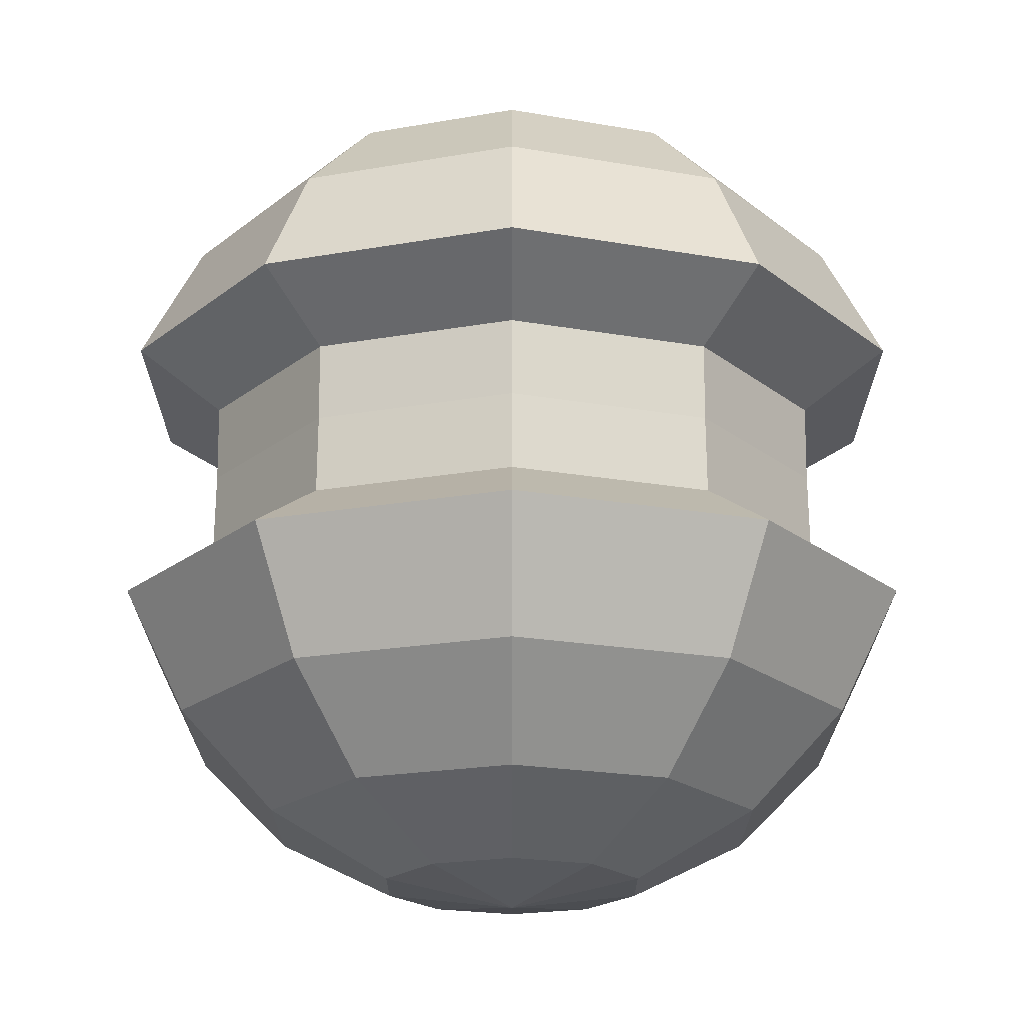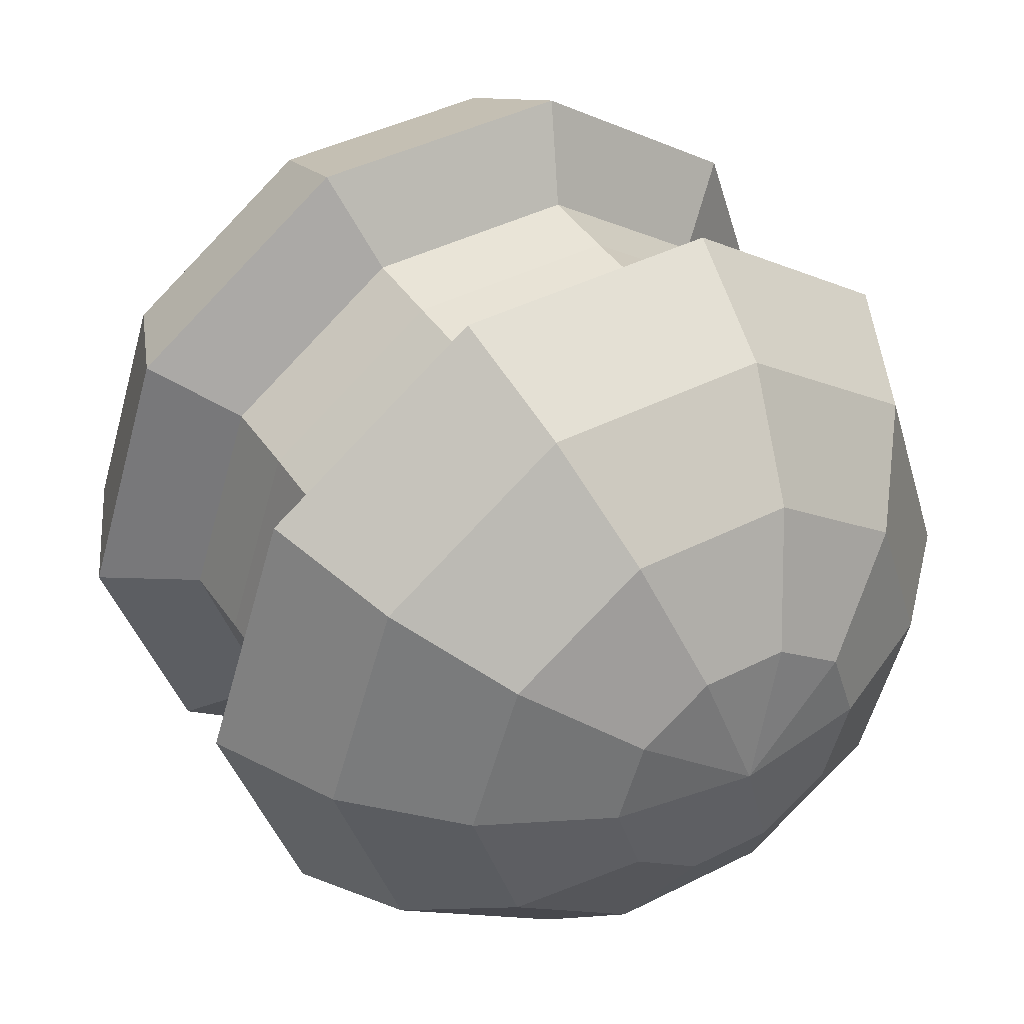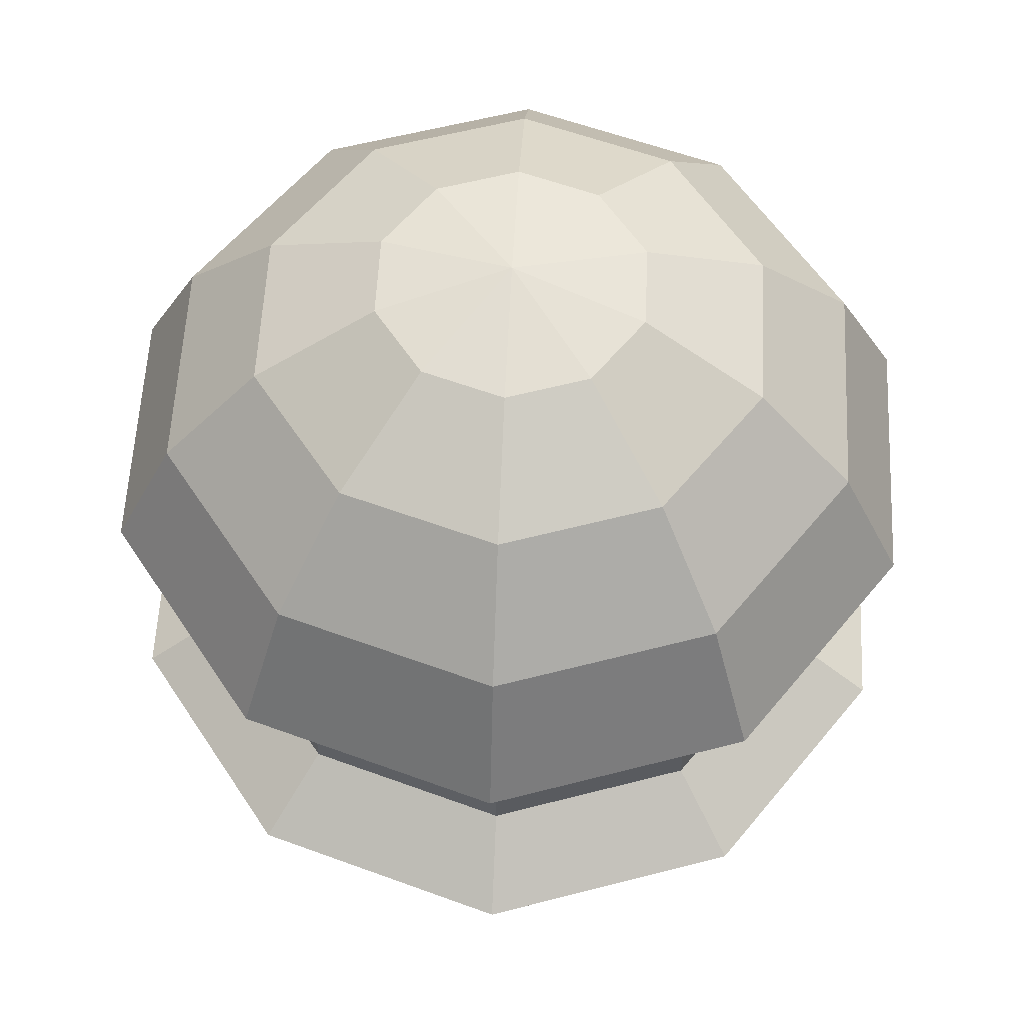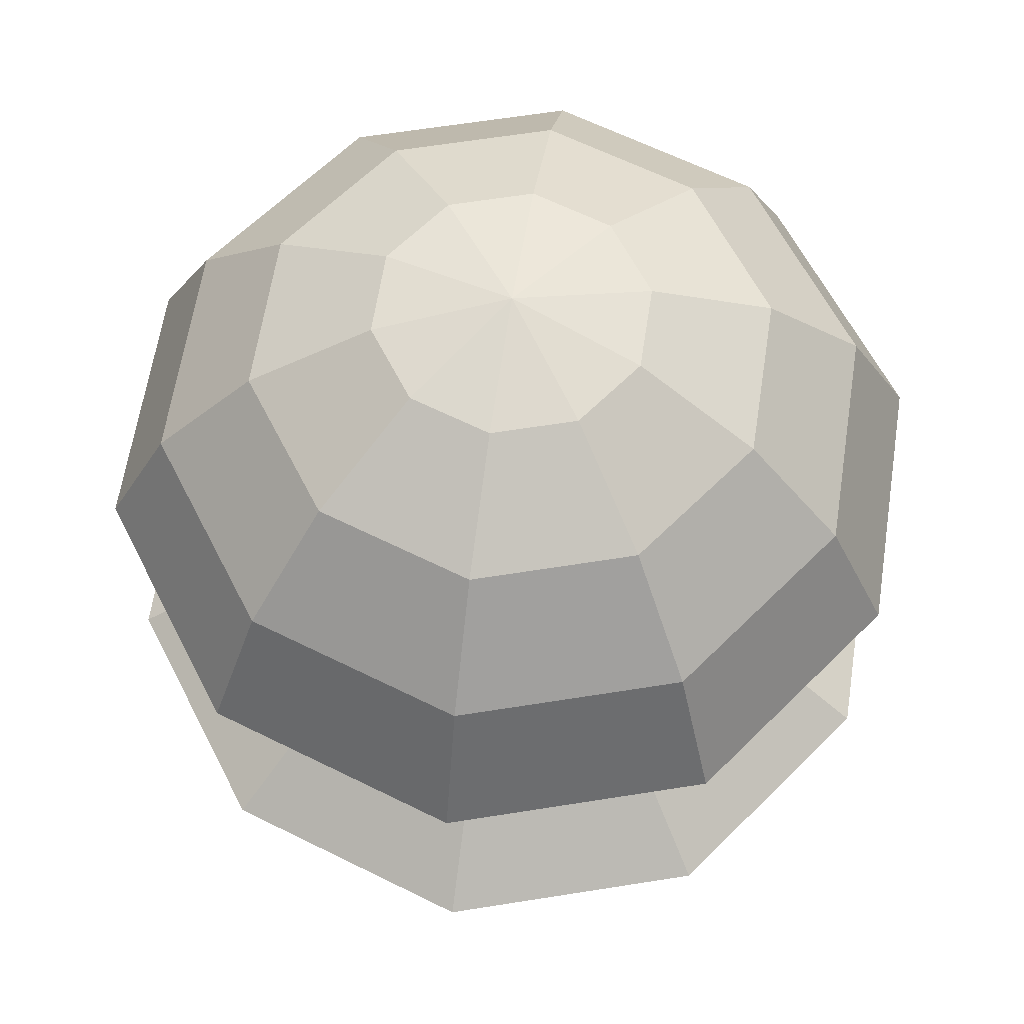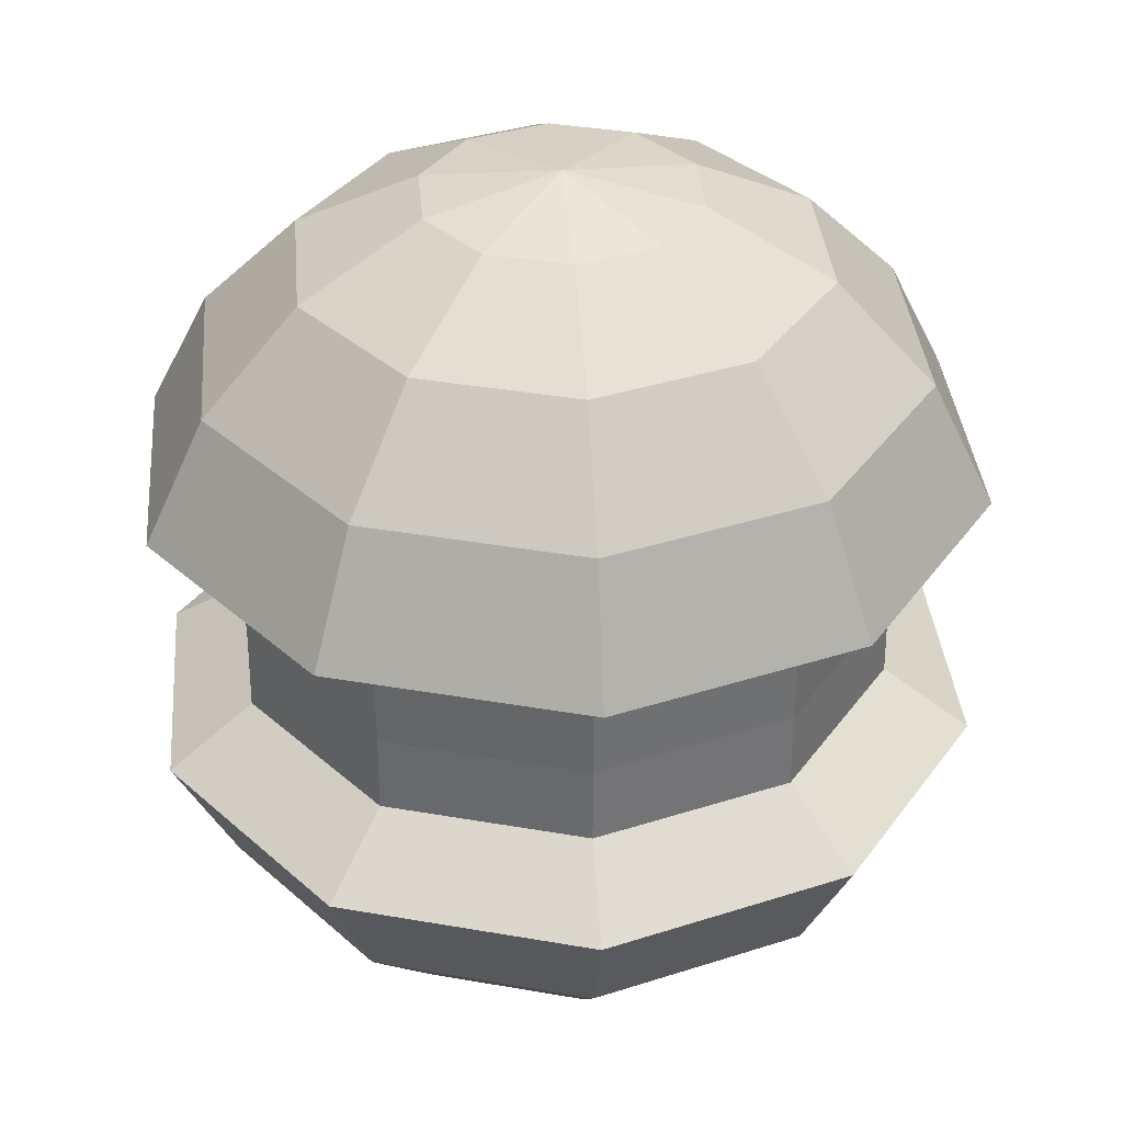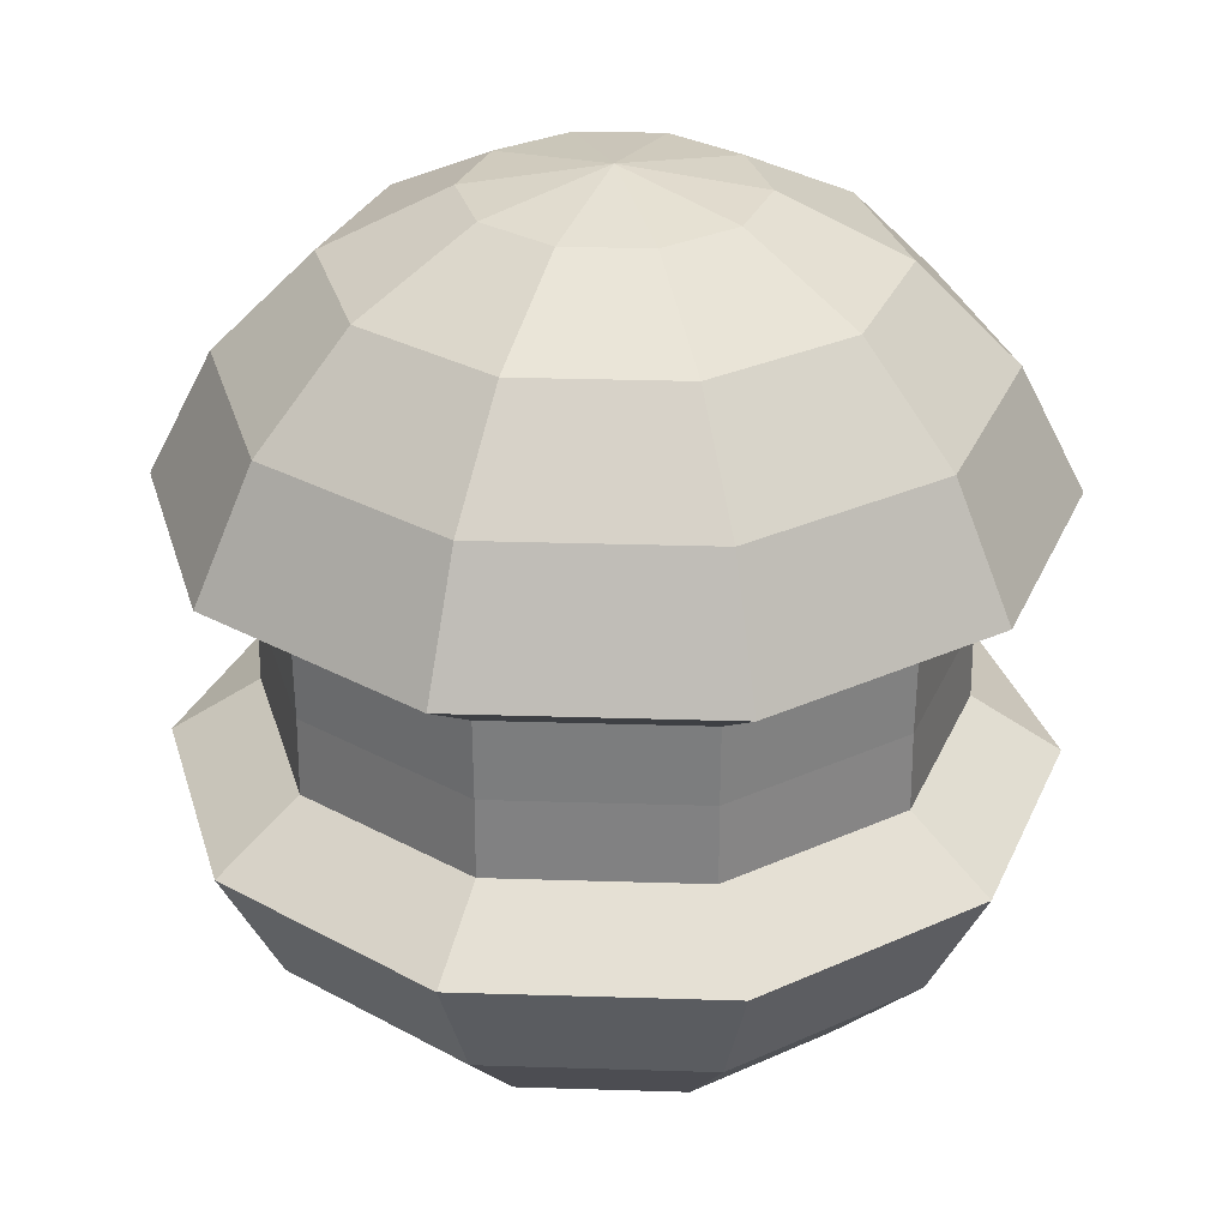
<metadata>
{"format":"obj","ext":"obj","renderer":"f3d","projection":"perspective","resolution":1024,"background":"white","views":[{"elev":-20.7,"azim":90.0,"up":"+Y"},{"elev":42.4,"azim":-31.2,"up":"+Z"},{"elev":58.0,"azim":-123.1,"up":"+Y"},{"elev":62.6,"azim":-81.2,"up":"+Y"},{"elev":35.8,"azim":-167.0,"up":"+Y"},{"elev":30.0,"azim":110.6,"up":"+Y"}]}
</metadata>
<code>
g default
v 0.25 -0.9511 -0.1816
v 0.09549 -0.9511 -0.2939
v -0.09549 -0.9511 -0.2939
v -0.25 -0.9511 -0.1816
v -0.309 -0.9511 0
v -0.25 -0.9511 0.1816
v -0.09549 -0.9511 0.2939
v 0.09549 -0.9511 0.2939
v 0.25 -0.9511 0.1816
v 0.309 -0.9511 0
v 0.4755 -0.809 -0.3455
v 0.1816 -0.809 -0.559
v -0.1816 -0.809 -0.559
v -0.4755 -0.809 -0.3455
v -0.5878 -0.809 0
v -0.4755 -0.809 0.3455
v -0.1816 -0.809 0.559
v 0.1816 -0.809 0.559
v 0.4755 -0.809 0.3455
v 0.5878 -0.809 0
v 0.6545 -0.5878 -0.4755
v 0.25 -0.5878 -0.7694
v -0.25 -0.5878 -0.7694
v -0.6545 -0.5878 -0.4755
v -0.809 -0.5878 0
v -0.6545 -0.5878 0.4755
v -0.25 -0.5878 0.7694
v 0.25 -0.5878 0.7694
v 0.6545 -0.5878 0.4755
v 0.809 -0.5878 0
v 0.7694 -0.309 -0.559
v 0.2939 -0.309 -0.9045
v -0.2939 -0.309 -0.9045
v -0.7694 -0.309 -0.559
v -0.9511 -0.309 0
v -0.7694 -0.309 0.559
v -0.2939 -0.309 0.9045
v 0.2939 -0.309 0.9045
v 0.7694 -0.309 0.559
v 0.9511 -0.309 0
v 0.7694 0.309 -0.559
v 0.2939 0.309 -0.9045
v -0.2939 0.309 -0.9045
v -0.7694 0.309 -0.559
v -0.9511 0.309 0
v -0.7694 0.309 0.559
v -0.2939 0.309 0.9045
v 0.2939 0.309 0.9045
v 0.7694 0.309 0.559
v 0.9511 0.309 0
v 0.6545 0.5878 -0.4755
v 0.25 0.5878 -0.7694
v -0.25 0.5878 -0.7694
v -0.6545 0.5878 -0.4755
v -0.809 0.5878 0
v -0.6545 0.5878 0.4755
v -0.25 0.5878 0.7694
v 0.25 0.5878 0.7694
v 0.6545 0.5878 0.4755
v 0.809 0.5878 0
v 0.4755 0.809 -0.3455
v 0.1816 0.809 -0.559
v -0.1816 0.809 -0.559
v -0.4755 0.809 -0.3455
v -0.5878 0.809 0
v -0.4755 0.809 0.3455
v -0.1816 0.809 0.559
v 0.1816 0.809 0.559
v 0.4755 0.809 0.3455
v 0.5878 0.809 0
v 0.25 0.9511 -0.1816
v 0.09549 0.9511 -0.2939
v -0.09549 0.9511 -0.2939
v -0.25 0.9511 -0.1816
v -0.309 0.9511 0
v -0.25 0.9511 0.1816
v -0.09549 0.9511 0.2939
v 0.09549 0.9511 0.2939
v 0.25 0.9511 0.1816
v 0.309 0.9511 0
v 0 -1 0
v 0 1 0
v 0.608 -0.1777 -0.4417
v 0.2322 -0.1777 -0.7147
v 0.2315 0 -0.7124
v 0.606 0 -0.4403
v -0.2322 -0.1777 -0.7147
v -0.2315 0 -0.7124
v -0.608 -0.1777 -0.4417
v -0.606 0 -0.4403
v -0.7515 -0.1777 0
v -0.7491 0 0
v -0.608 -0.1777 0.4417
v -0.606 0 0.4403
v -0.2322 -0.1777 0.7147
v -0.2315 0 0.7124
v 0.2322 -0.1777 0.7147
v 0.2315 0 0.7124
v 0.608 -0.1777 0.4417
v 0.606 0 0.4403
v 0.7515 -0.1777 0
v 0.7491 0 0
v 0.2322 0.1777 -0.7147
v 0.608 0.1777 -0.4417
v -0.2322 0.1777 -0.7147
v -0.608 0.1777 -0.4417
v -0.7515 0.1777 0
v -0.608 0.1777 0.4417
v -0.2322 0.1777 0.7147
v 0.2322 0.1777 0.7147
v 0.608 0.1777 0.4417
v 0.7515 0.1777 0
g pSphere1
f 1 2 11
f 11 2 12
f 2 3 12
f 12 3 13
f 3 4 13
f 13 4 14
f 4 5 14
f 14 5 15
f 5 6 15
f 15 6 16
f 6 7 16
f 16 7 17
f 7 8 17
f 17 8 18
f 8 9 18
f 18 9 19
f 9 10 19
f 19 10 20
f 10 1 20
f 20 1 11
f 11 12 21
f 21 12 22
f 12 13 22
f 22 13 23
f 13 14 23
f 23 14 24
f 14 15 24
f 24 15 25
f 15 16 25
f 25 16 26
f 16 17 26
f 26 17 27
f 17 18 27
f 27 18 28
f 18 19 28
f 28 19 29
f 19 20 29
f 29 20 30
f 20 11 30
f 30 11 21
f 21 22 31
f 31 22 32
f 22 23 32
f 32 23 33
f 23 24 33
f 33 24 34
f 24 25 34
f 34 25 35
f 25 26 35
f 35 26 36
f 26 27 36
f 36 27 37
f 27 28 37
f 37 28 38
f 28 29 38
f 38 29 39
f 29 30 39
f 39 30 40
f 30 21 40
f 40 21 31
f 83 84 86
f 86 84 85
f 84 87 85
f 85 87 88
f 87 89 88
f 88 89 90
f 89 91 90
f 90 91 92
f 91 93 92
f 92 93 94
f 93 95 94
f 94 95 96
f 95 97 96
f 96 97 98
f 97 99 98
f 98 99 100
f 99 101 100
f 100 101 102
f 101 83 102
f 102 83 86
f 86 85 104
f 104 85 103
f 85 88 103
f 103 88 105
f 88 90 105
f 105 90 106
f 90 92 106
f 106 92 107
f 92 94 107
f 107 94 108
f 94 96 108
f 108 96 109
f 96 98 109
f 109 98 110
f 98 100 110
f 110 100 111
f 100 102 111
f 111 102 112
f 102 86 112
f 112 86 104
f 41 42 51
f 51 42 52
f 42 43 52
f 52 43 53
f 43 44 53
f 53 44 54
f 44 45 54
f 54 45 55
f 45 46 55
f 55 46 56
f 46 47 56
f 56 47 57
f 47 48 57
f 57 48 58
f 48 49 58
f 58 49 59
f 49 50 59
f 59 50 60
f 50 41 60
f 60 41 51
f 51 52 61
f 61 52 62
f 52 53 62
f 62 53 63
f 53 54 63
f 63 54 64
f 54 55 64
f 64 55 65
f 55 56 65
f 65 56 66
f 56 57 66
f 66 57 67
f 57 58 67
f 67 58 68
f 58 59 68
f 68 59 69
f 59 60 69
f 69 60 70
f 60 51 70
f 70 51 61
f 61 62 71
f 71 62 72
f 62 63 72
f 72 63 73
f 63 64 73
f 73 64 74
f 64 65 74
f 74 65 75
f 65 66 75
f 75 66 76
f 66 67 76
f 76 67 77
f 67 68 77
f 77 68 78
f 68 69 78
f 78 69 79
f 69 70 79
f 79 70 80
f 70 61 80
f 80 61 71
f 2 1 81
f 3 2 81
f 4 3 81
f 5 4 81
f 6 5 81
f 7 6 81
f 8 7 81
f 9 8 81
f 10 9 81
f 1 10 81
f 71 72 82
f 72 73 82
f 73 74 82
f 74 75 82
f 75 76 82
f 76 77 82
f 77 78 82
f 78 79 82
f 79 80 82
f 80 71 82
f 31 32 83
f 83 32 84
f 32 33 84
f 84 33 87
f 33 34 87
f 87 34 89
f 34 35 89
f 89 35 91
f 35 36 91
f 91 36 93
f 36 37 93
f 93 37 95
f 37 38 95
f 95 38 97
f 38 39 97
f 97 39 99
f 39 40 99
f 99 40 101
f 40 31 101
f 101 31 83
f 42 41 103
f 103 41 104
f 43 42 105
f 105 42 103
f 44 43 106
f 106 43 105
f 45 44 107
f 107 44 106
f 46 45 108
f 108 45 107
f 47 46 109
f 109 46 108
f 48 47 110
f 110 47 109
f 49 48 111
f 111 48 110
f 50 49 112
f 112 49 111
f 41 50 104
f 104 50 112

</code>
